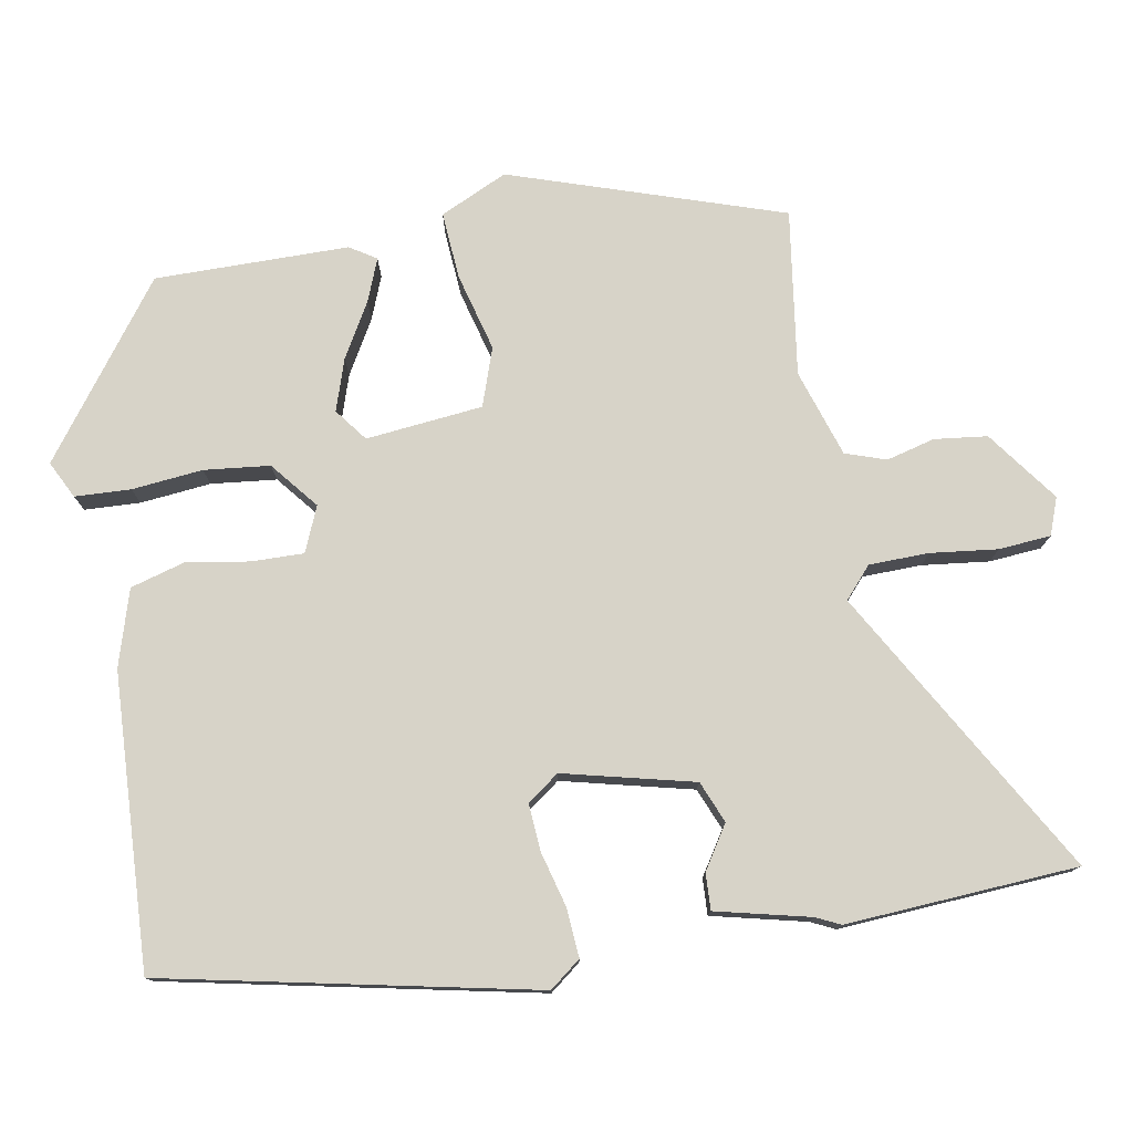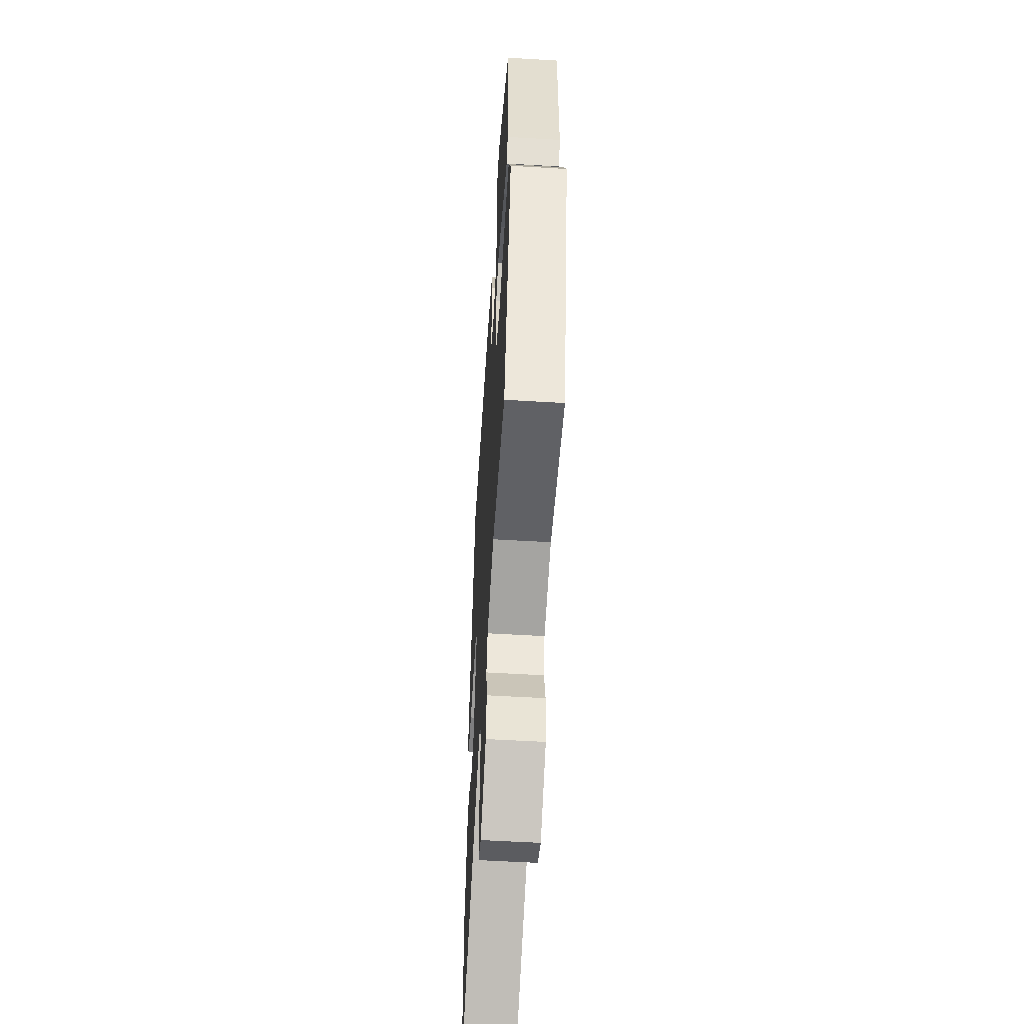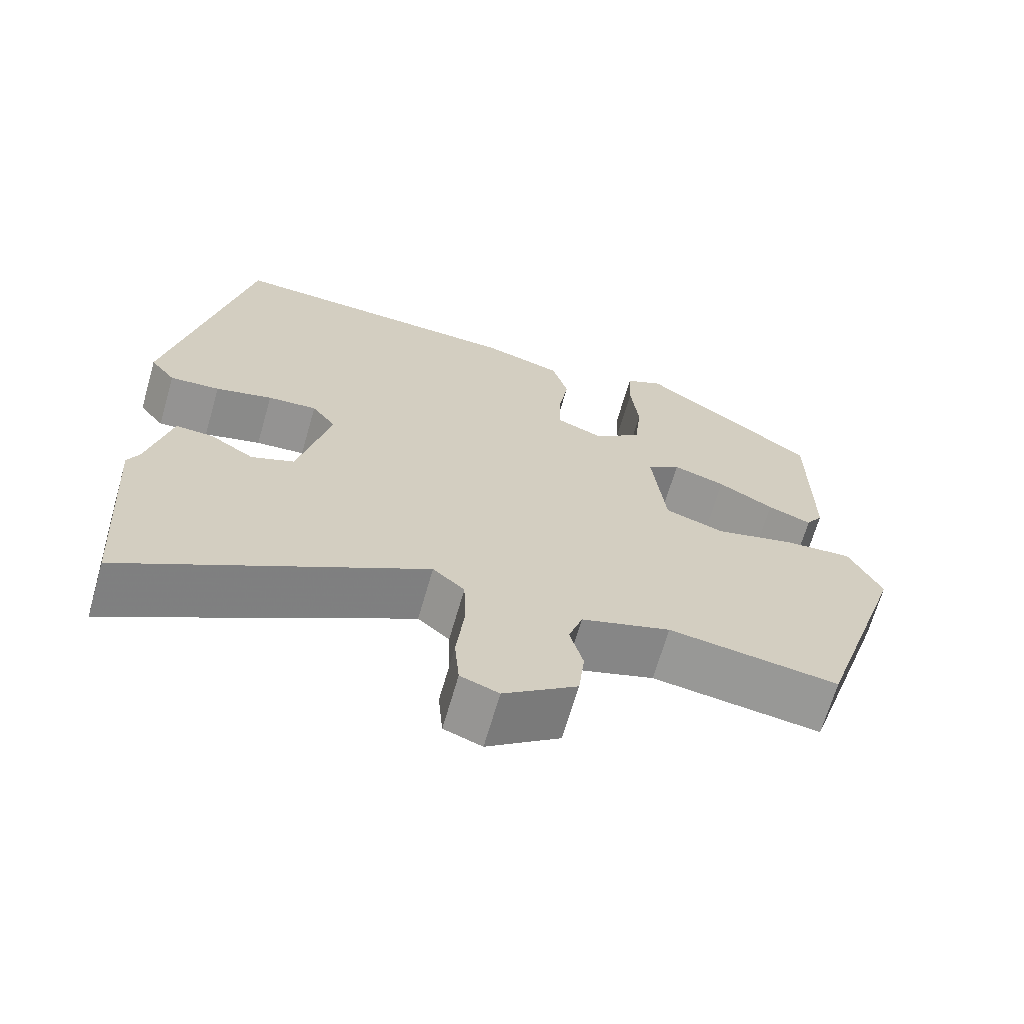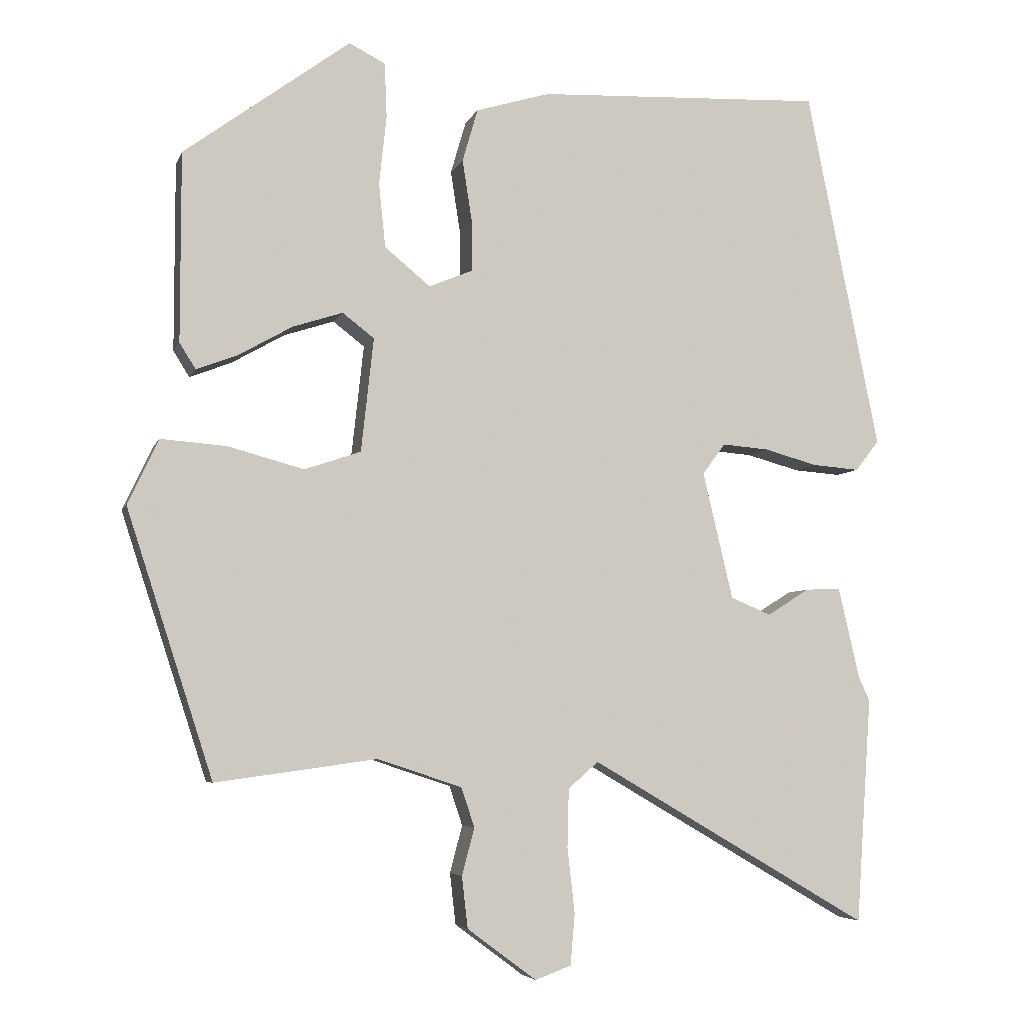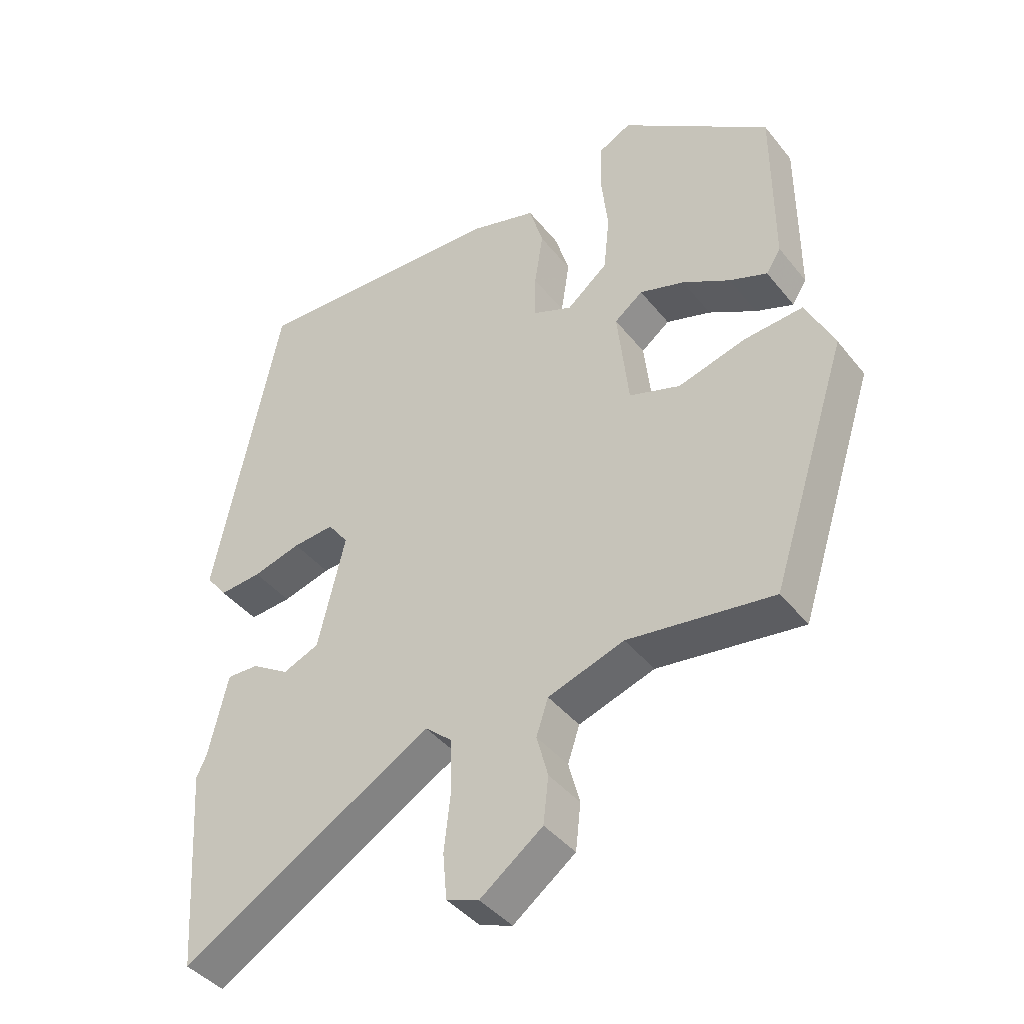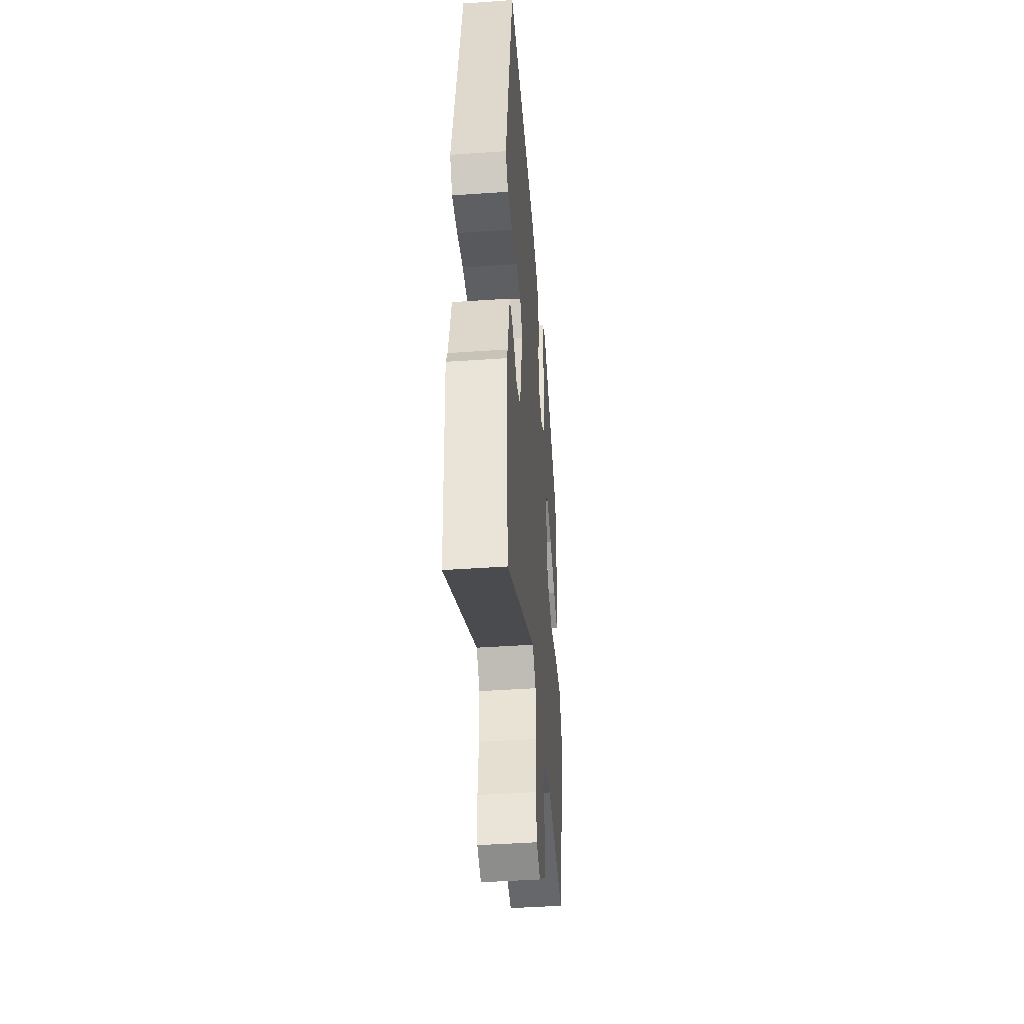
<metadata>
{"format":"obj","ext":"obj","renderer":"f3d","projection":"perspective","resolution":1024,"background":"white","views":[{"elev":77.2,"azim":80.3,"up":"+Y"},{"elev":-55.0,"azim":-93.6,"up":"+Z"},{"elev":-67.7,"azim":163.9,"up":"+Z"},{"elev":-5.3,"azim":-14.8,"up":"+Z"},{"elev":-41.7,"azim":-144.9,"up":"+Z"},{"elev":-44.5,"azim":94.6,"up":"+Z"}]}
</metadata>
<code>
v -0.469 0.07 0.346
v -0.243 0.07 0.512
v -0.194 0.07 0.487
v -0.191 0.07 0.413
v -0.201 0.07 0.319
v -0.192 0.07 0.232
v -0.13 0.07 0.181
v -0.07 0.07 0.206
v -0.071 0.07 0.275
v -0.084 0.07 0.359
v -0.063 0.07 0.431
v 0.038 0.07 0.461
v 0.427 0.07 0.478
v 0.526 0.07 -0.012
v 0.494 0.07 -0.053
v 0.43 0.07 -0.048
v 0.357 0.07 -0.028
v 0.294 0.07 -0.023
v 0.263 0.07 -0.065
v 0.304 0.07 -0.238
v 0.359 0.07 -0.261
v 0.416 0.07 -0.225
v 0.464 0.07 -0.223
v 0.493 0.07 -0.348
v 0.508 0.07 -0.38
v 0.487 0.07 -0.687
v 0.107 0.07 -0.465
v 0.066 0.07 -0.501
v 0.064 0.07 -0.58
v 0.074 0.07 -0.669
v 0.068 0.07 -0.738
v 0.019 0.07 -0.756
v -0.075 0.07 -0.686
v -0.083 0.07 -0.616
v -0.066 0.07 -0.552
v -0.084 0.07 -0.498
v -0.199 0.07 -0.46
v -0.418 0.07 -0.49
v -0.535 0.07 -0.129
v -0.493 0.07 -0.04
v -0.404 0.07 -0.047
v -0.301 0.07 -0.075
v -0.224 0.07 -0.049
v -0.207 0.07 0.106
v -0.25 0.07 0.139
v -0.318 0.07 0.117
v -0.39 0.07 0.076
v -0.447 0.07 0.054
v -0.469 0.07 0.089
v -0.469 0 0.346
v -0.243 0 0.512
v -0.194 0 0.487
v -0.191 0 0.413
v -0.201 0 0.319
v -0.192 0 0.232
v -0.13 0 0.181
v -0.07 0 0.206
v -0.071 0 0.275
v -0.084 0 0.359
v -0.063 0 0.431
v 0.038 0 0.461
v 0.427 0 0.478
v 0.526 0 -0.012
v 0.494 0 -0.053
v 0.43 0 -0.048
v 0.357 0 -0.028
v 0.294 0 -0.023
v 0.263 0 -0.065
v 0.304 0 -0.238
v 0.359 0 -0.261
v 0.416 0 -0.225
v 0.464 0 -0.223
v 0.493 0 -0.348
v 0.508 0 -0.38
v 0.487 0 -0.687
v 0.107 0 -0.465
v 0.066 0 -0.501
v 0.064 0 -0.58
v 0.074 0 -0.669
v 0.068 0 -0.738
v 0.019 0 -0.756
v -0.075 0 -0.686
v -0.083 0 -0.616
v -0.066 0 -0.552
v -0.084 0 -0.498
v -0.199 0 -0.46
v -0.418 0 -0.49
v -0.535 0 -0.129
v -0.493 0 -0.04
v -0.404 0 -0.047
v -0.301 0 -0.075
v -0.224 0 -0.049
v -0.207 0 0.106
v -0.25 0 0.139
v -0.318 0 0.117
v -0.39 0 0.076
v -0.447 0 0.054
v -0.469 0 0.089
f 46 47 48 49
f 45 46 49 1
f 44 45 1 2
f 39 40 41 42
f 37 38 39 42
f 36 37 42 43
f 35 36 43 44
f 33 34 35
f 32 33 35
f 29 30 31 32
f 28 29 32 35
f 27 28 35 44
f 24 25 26 27
f 21 22 23 24
f 20 21 24 27
f 19 20 27 44
f 14 15 16 17
f 14 17 18
f 13 14 18
f 9 10 11 12
f 8 9 12 13
f 2 3 4 5
f 2 5 6
f 44 2 6
f 8 13 18 19
f 7 8 19 44
f 6 7 44
f 98 97 96 95
f 50 98 95 94
f 51 50 94 93
f 91 90 89 88
f 91 88 87 86
f 92 91 86 85
f 93 92 85 84
f 84 83 82
f 84 82 81
f 81 80 79 78
f 84 81 78 77
f 93 84 77 76
f 76 75 74 73
f 73 72 71 70
f 76 73 70 69
f 93 76 69 68
f 66 65 64 63
f 67 66 63
f 67 63 62
f 61 60 59 58
f 62 61 58 57
f 54 53 52 51
f 55 54 51
f 55 51 93
f 68 67 62 57
f 93 68 57 56
f 93 56 55
f 1 50 51 2
f 2 51 52 3
f 3 52 53 4
f 4 53 54 5
f 5 54 55 6
f 6 55 56 7
f 7 56 57 8
f 8 57 58 9
f 9 58 59 10
f 10 59 60 11
f 11 60 61 12
f 12 61 62 13
f 13 62 63 14
f 14 63 64 15
f 15 64 65 16
f 16 65 66 17
f 17 66 67 18
f 18 67 68 19
f 19 68 69 20
f 20 69 70 21
f 21 70 71 22
f 22 71 72 23
f 23 72 73 24
f 24 73 74 25
f 25 74 75 26
f 26 75 76 27
f 27 76 77 28
f 28 77 78 29
f 29 78 79 30
f 30 79 80 31
f 31 80 81 32
f 32 81 82 33
f 33 82 83 34
f 34 83 84 35
f 35 84 85 36
f 36 85 86 37
f 37 86 87 38
f 38 87 88 39
f 39 88 89 40
f 40 89 90 41
f 41 90 91 42
f 42 91 92 43
f 43 92 93 44
f 44 93 94 45
f 45 94 95 46
f 46 95 96 47
f 47 96 97 48
f 48 97 98 49
f 49 98 50 1

</code>
